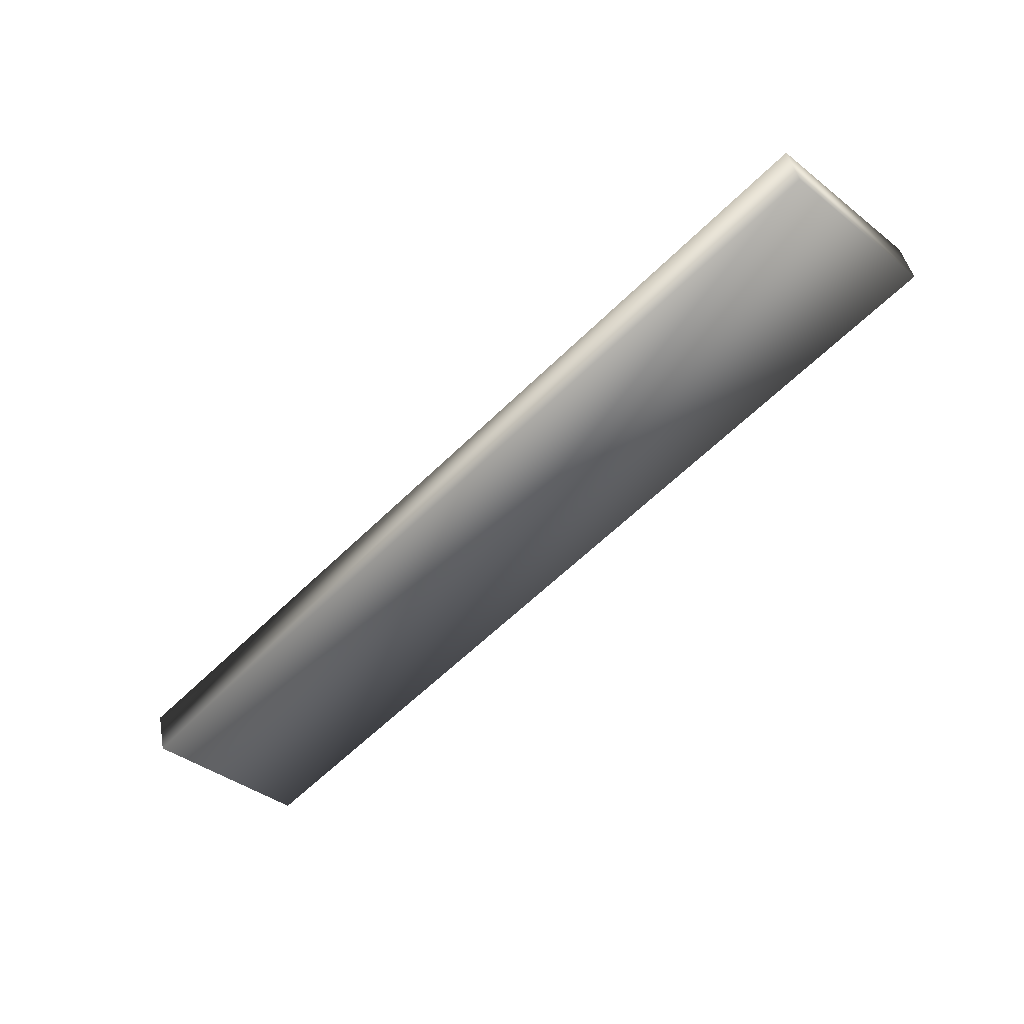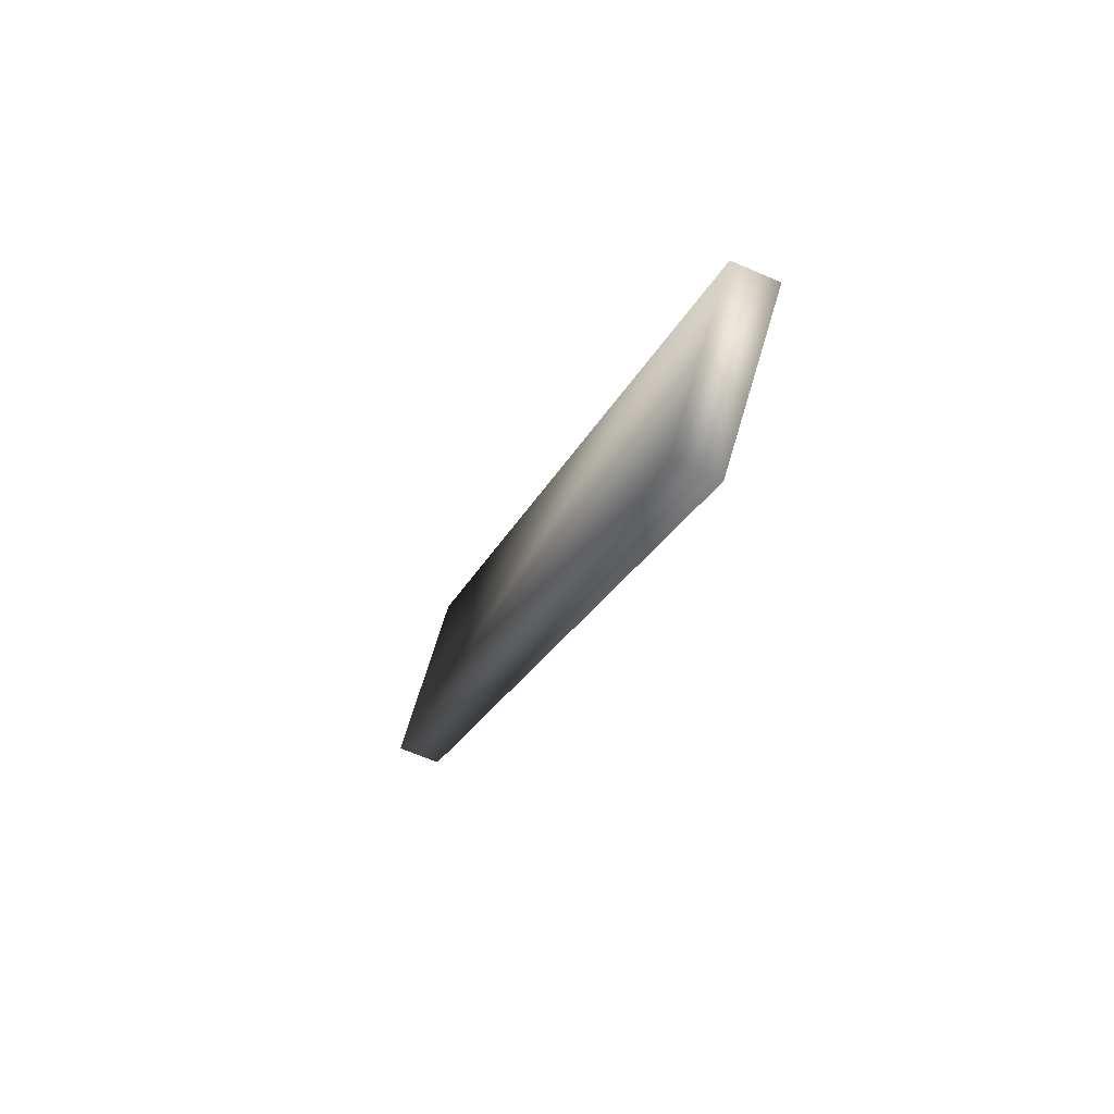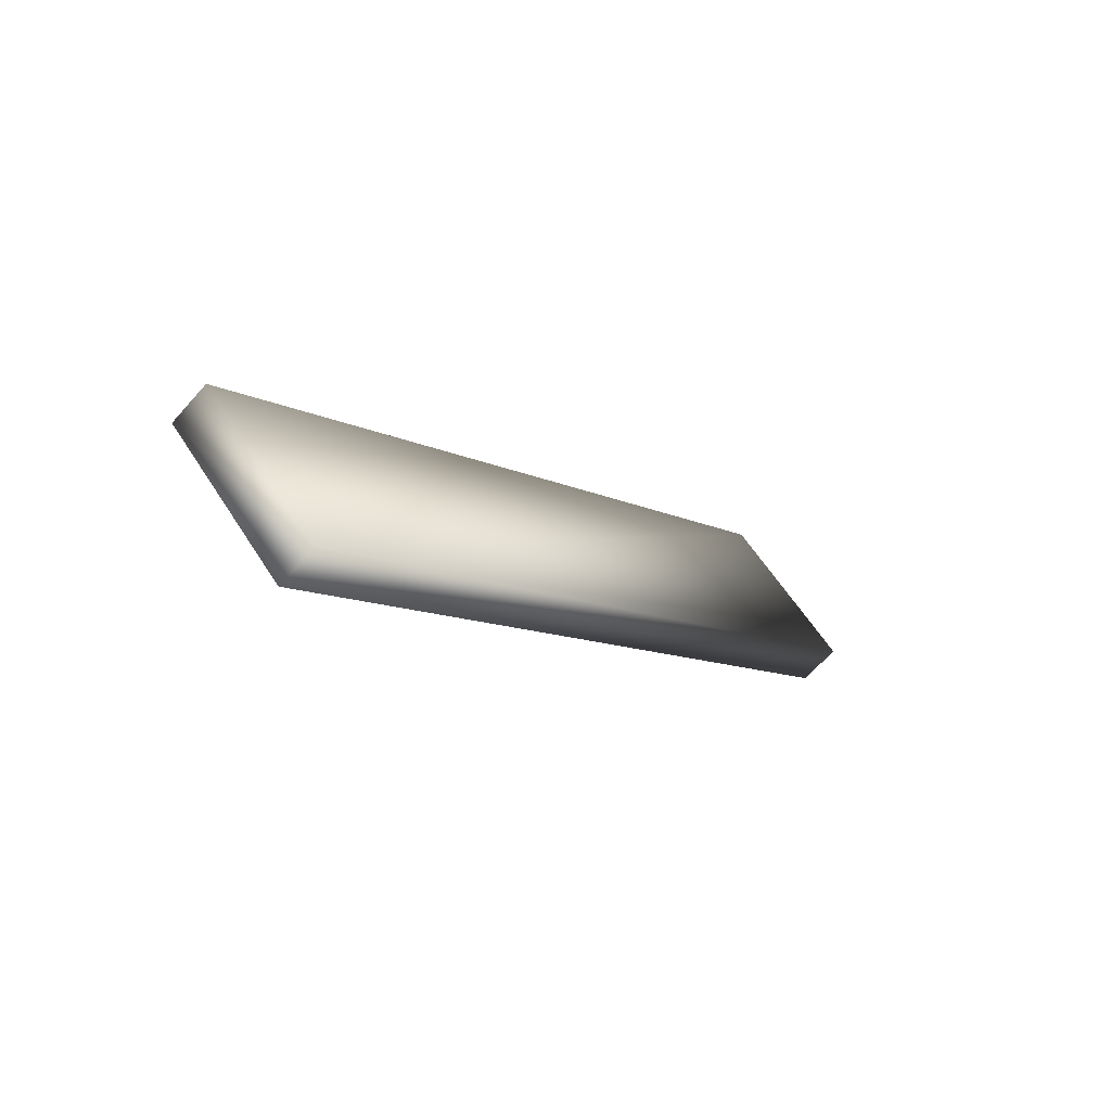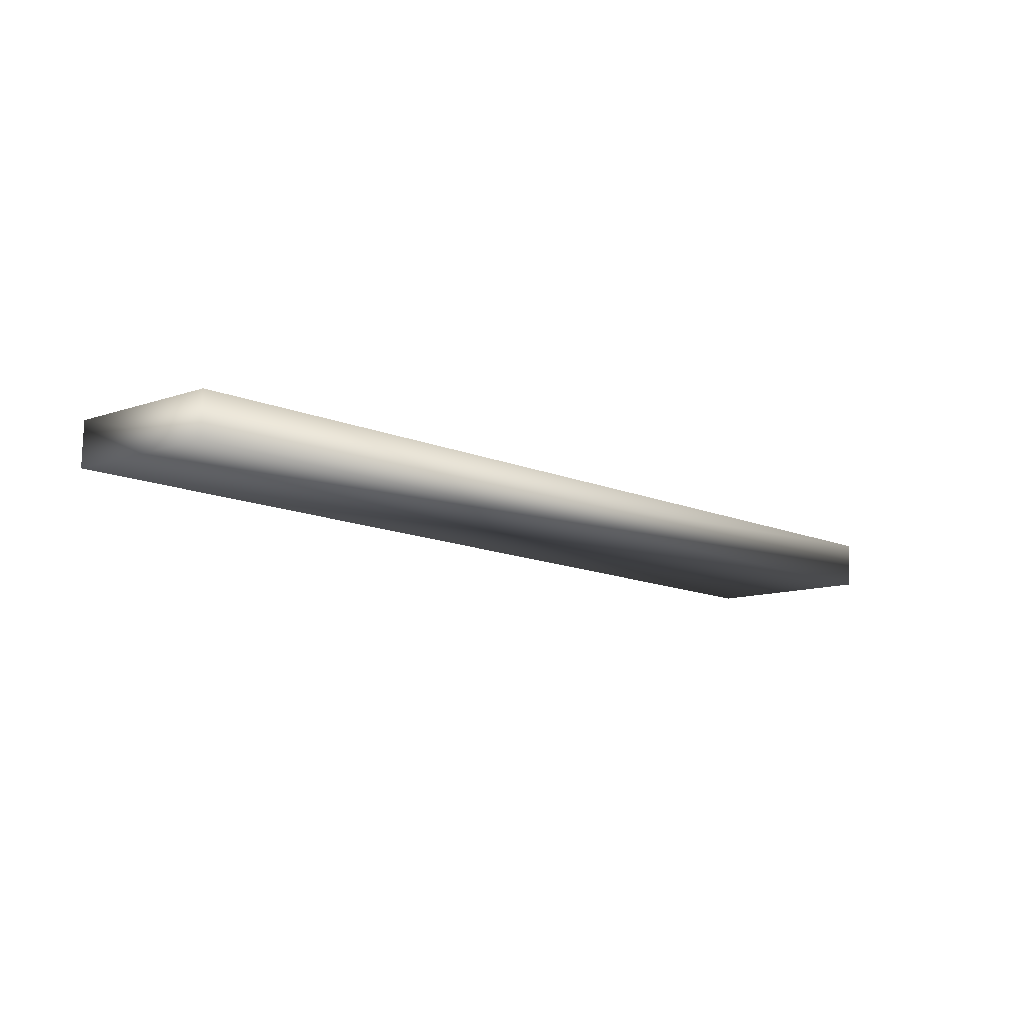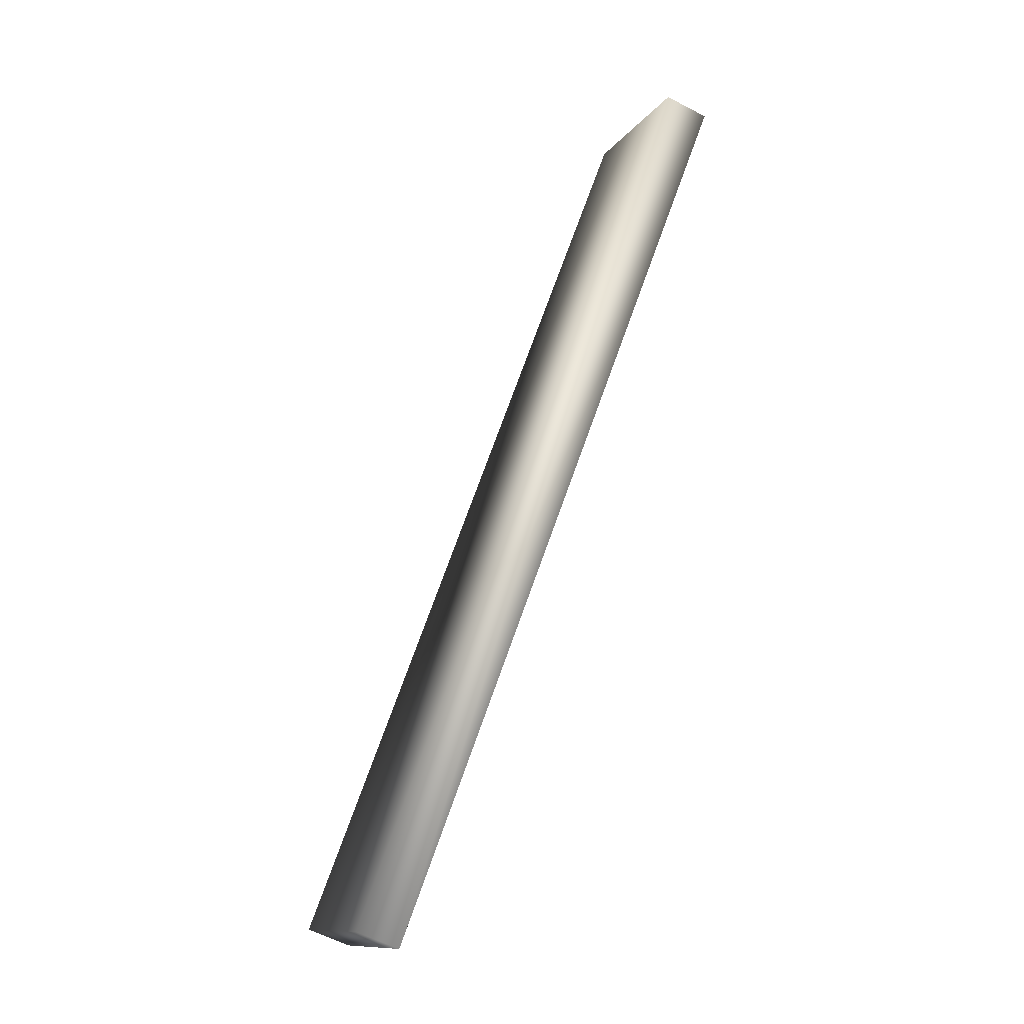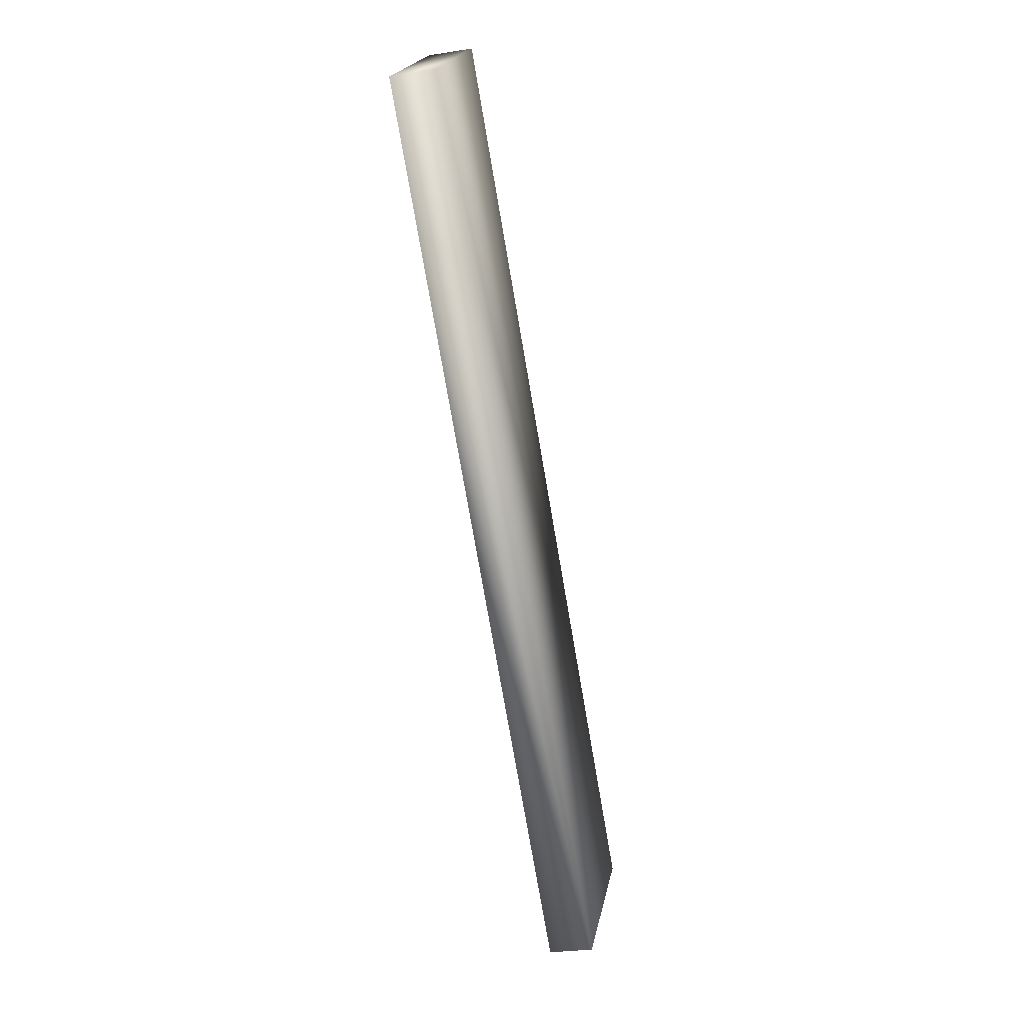
<metadata>
{"format":"obj","ext":"obj","renderer":"f3d","projection":"perspective","resolution":1024,"background":"white","views":[{"elev":42.9,"azim":79.4,"up":"+Z"},{"elev":-66.4,"azim":156.6,"up":"+Y"},{"elev":-64.8,"azim":-131.4,"up":"+Y"},{"elev":78.7,"azim":-88.5,"up":"+Z"},{"elev":-59.4,"azim":-28.3,"up":"+Y"},{"elev":-27.1,"azim":-166.3,"up":"+Z"}]}
</metadata>
<code>
o mesh23/mesh23-geometry#mesh23-geometry
v -0.04204 0.3476 0.5662
v -0.04056 0.326 0.5446
v -0.04056 0.3476 0.5662
v -0.04204 0.326 0.5446
v -0.04056 0.3302 0.5404
v -0.04056 0.3518 0.562
v -0.04204 0.3518 0.562
v -0.04204 0.3302 0.5404
f 1 2 3
f 3 2 1
f 1 4 2
f 2 4 1
f 5 3 2
f 2 3 5
f 6 1 3
f 3 1 6
f 4 1 7
f 7 1 4
f 2 4 5
f 5 4 2
f 5 6 3
f 3 6 5
f 7 1 6
f 6 1 7
f 8 4 7
f 7 4 8
f 5 4 8
f 8 4 5
f 6 5 8
f 8 5 6
f 6 8 7
f 7 8 6

</code>
